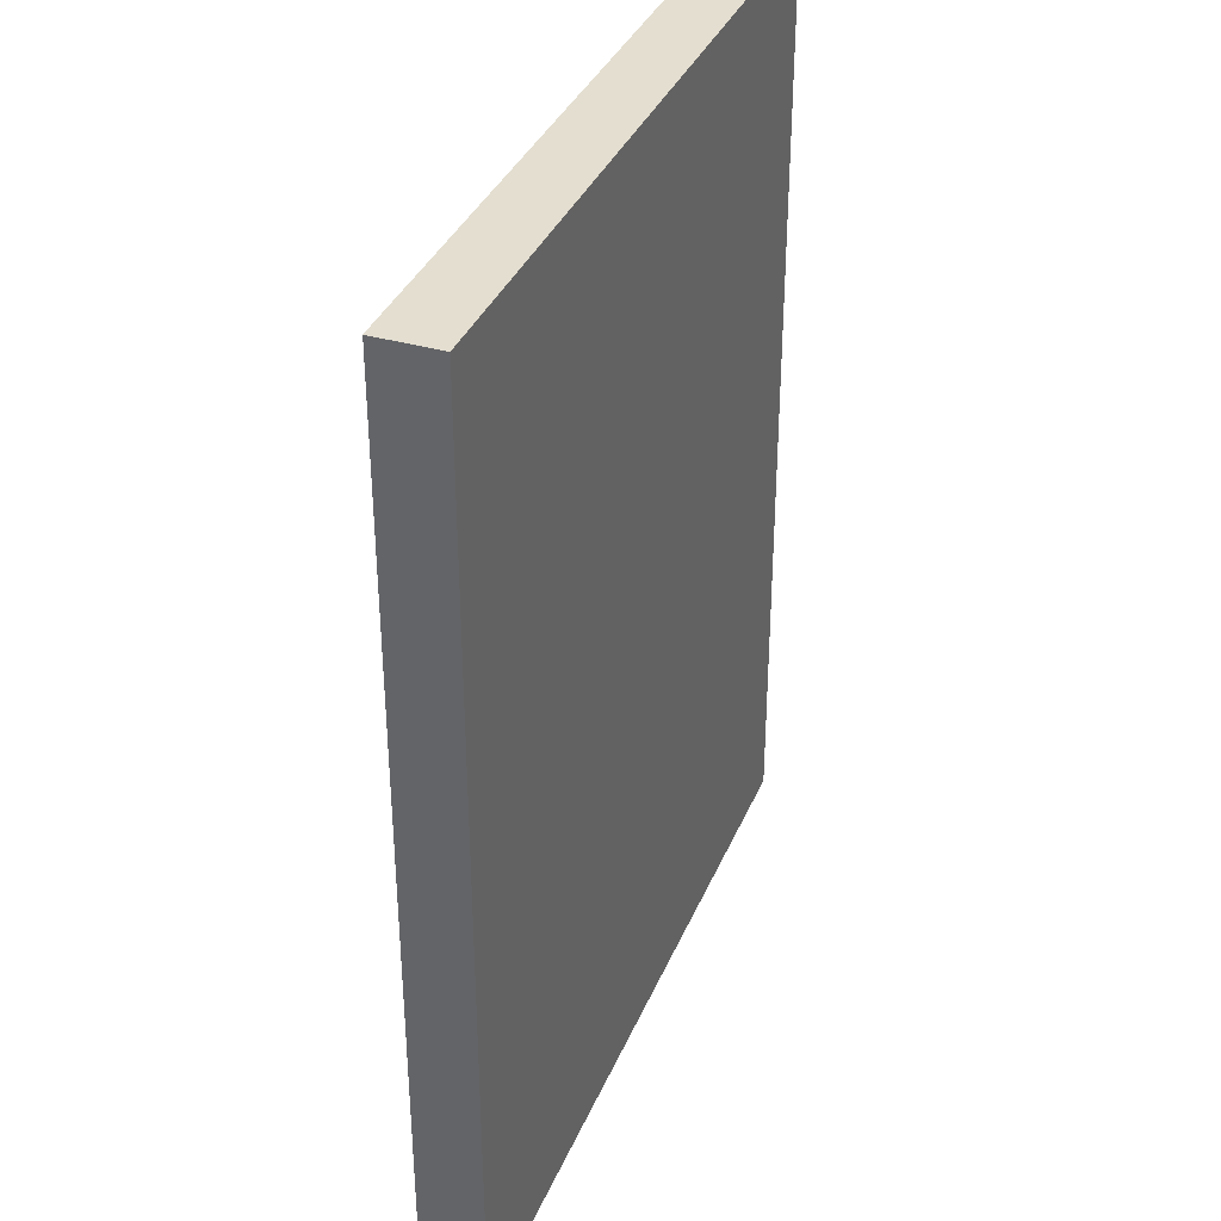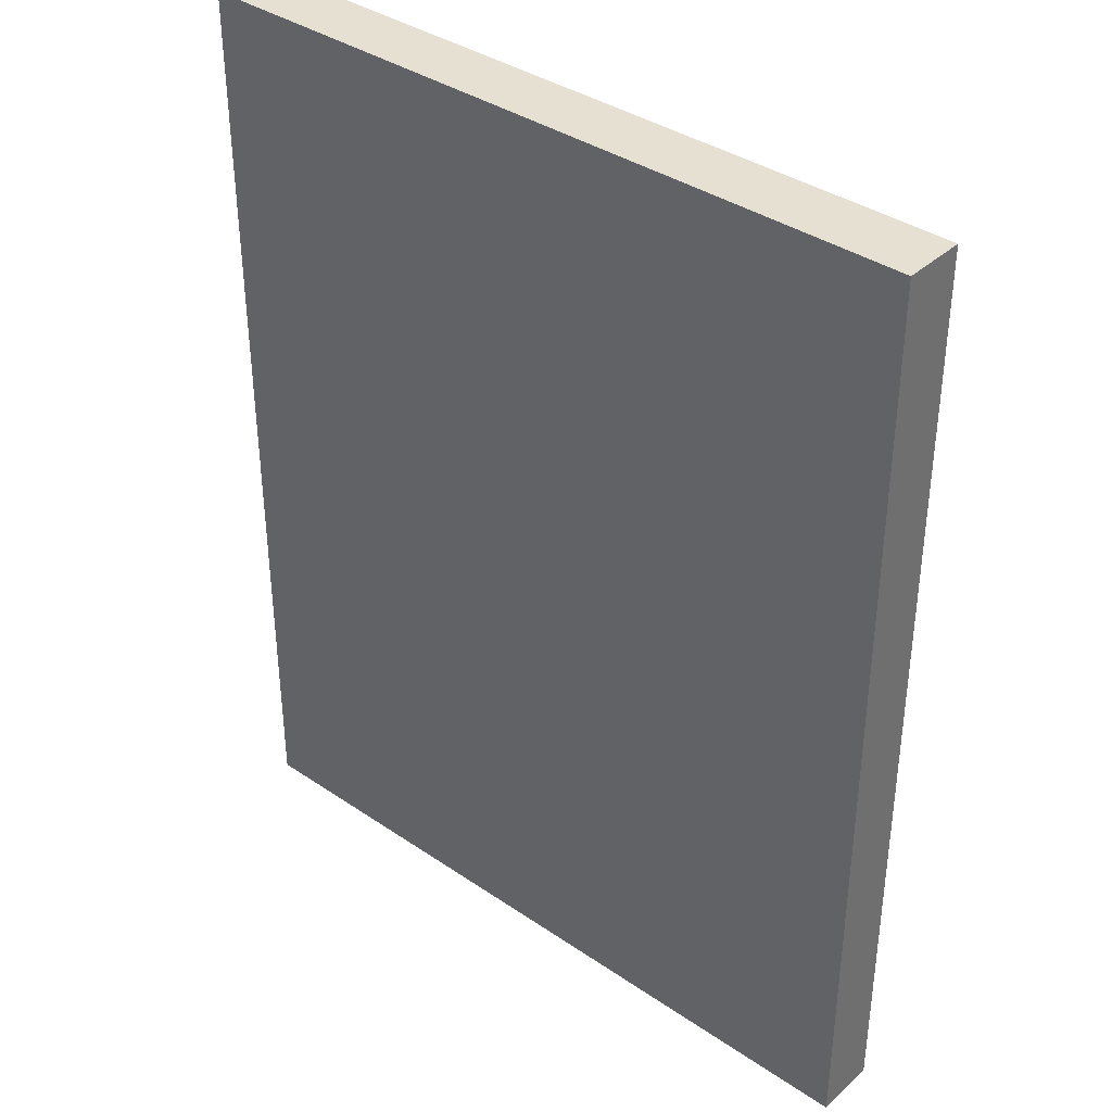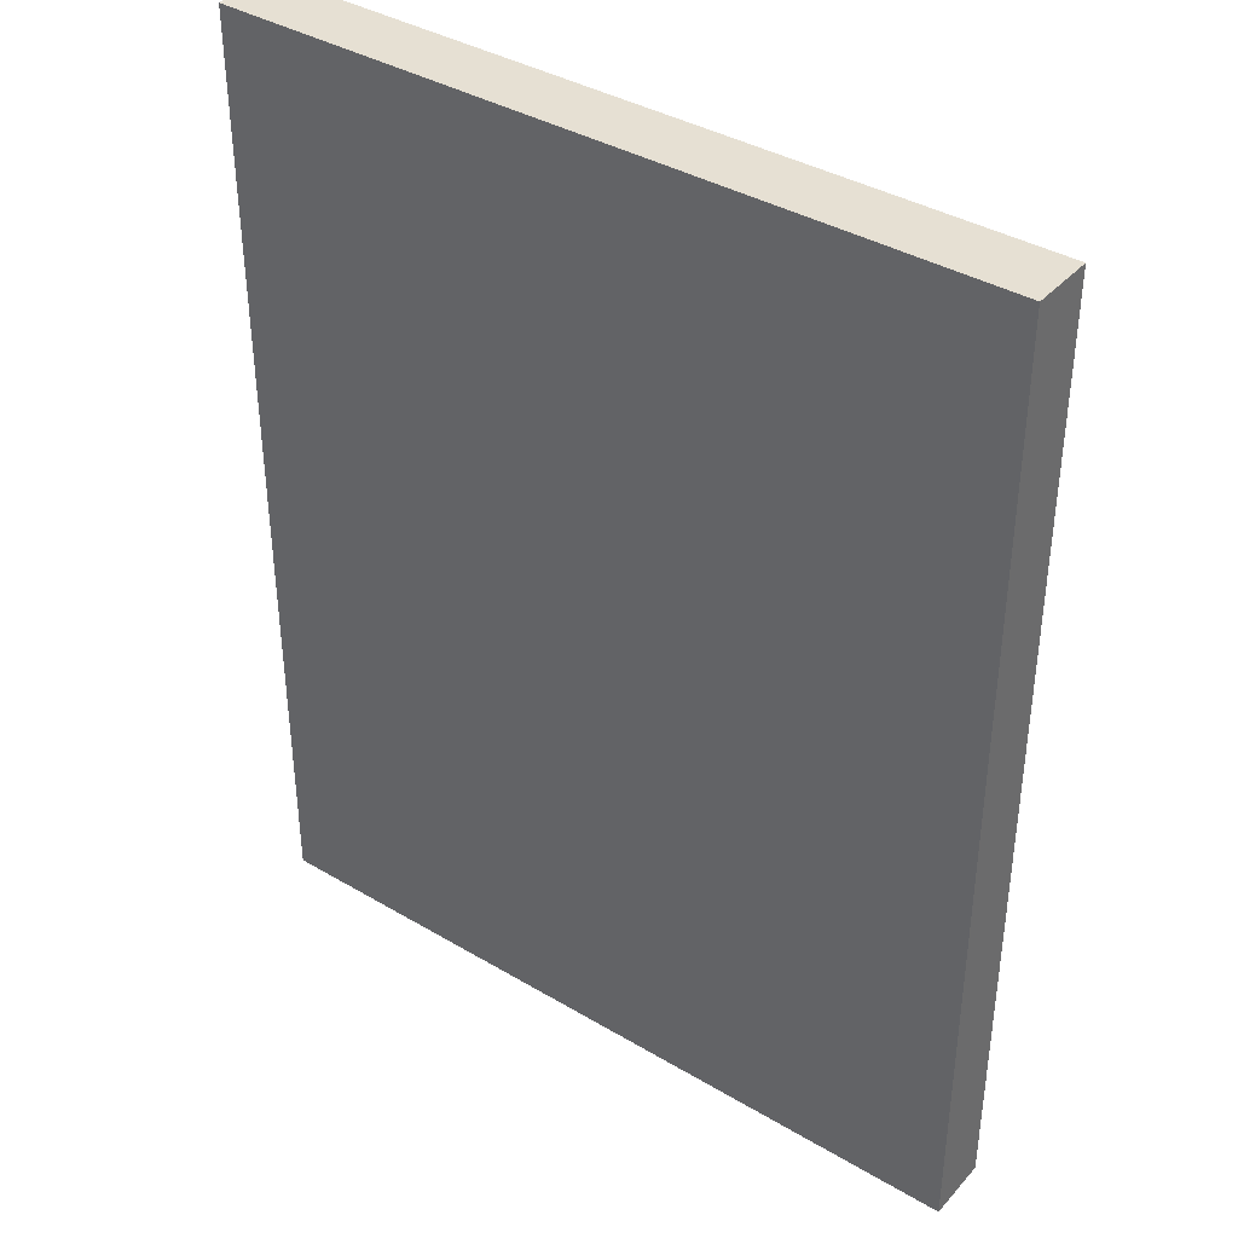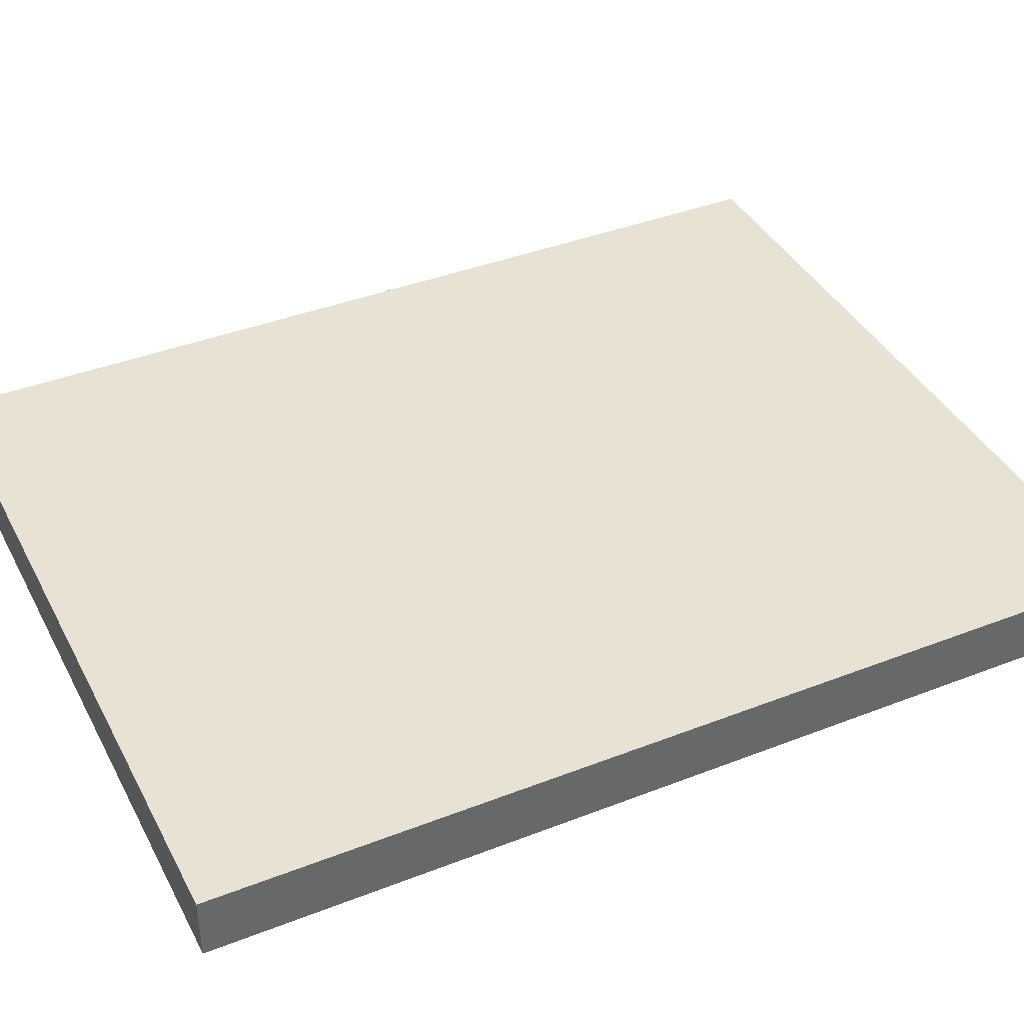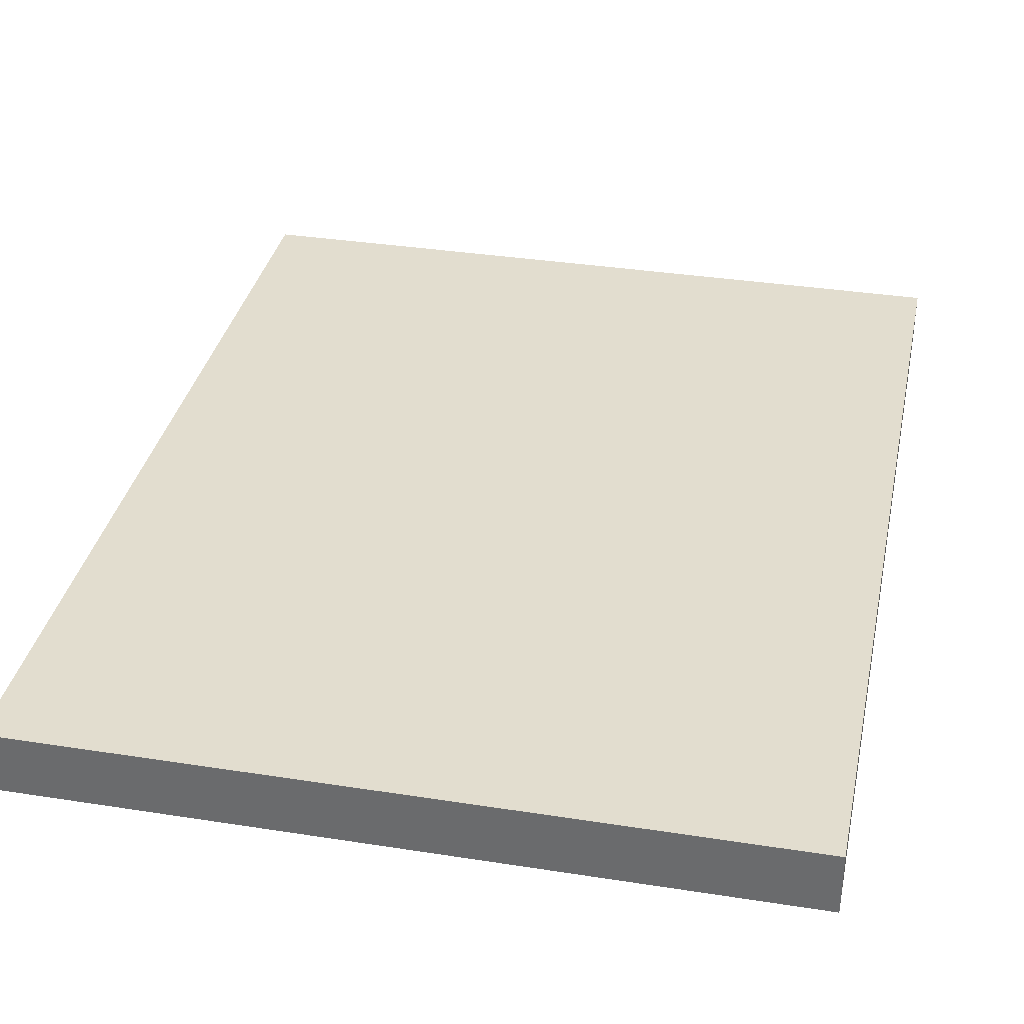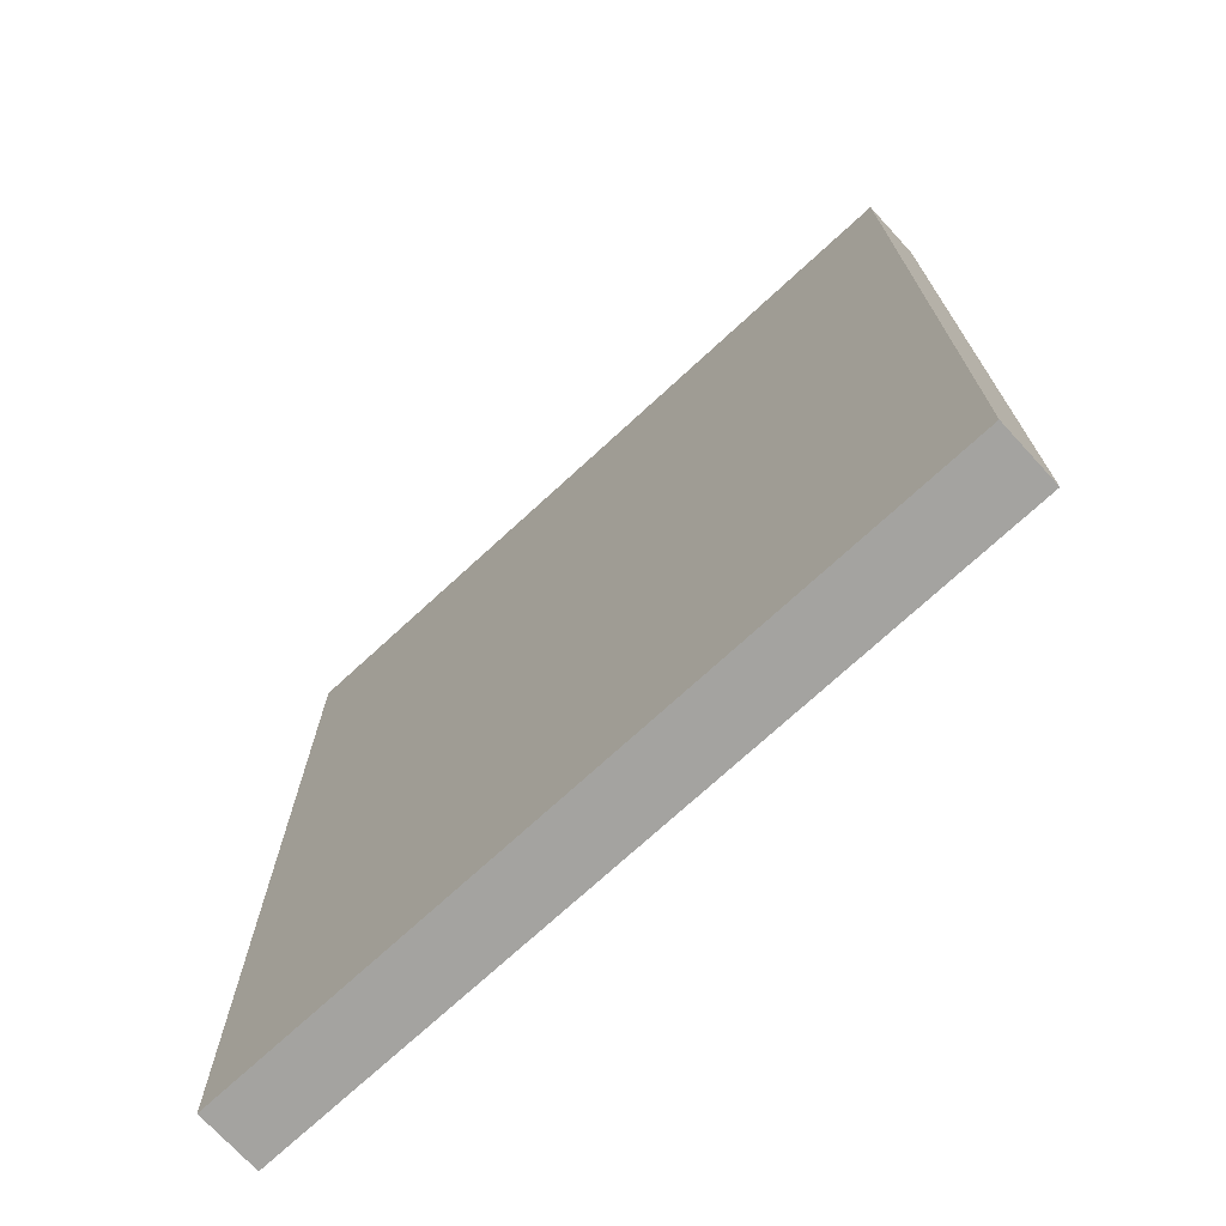
<metadata>
{"format":"obj","ext":"obj","renderer":"f3d","projection":"perspective","resolution":1024,"background":"white","views":[{"elev":35.9,"azim":-69.2,"up":"+Y"},{"elev":37.6,"azim":41.0,"up":"+Y"},{"elev":38.4,"azim":36.8,"up":"+Y"},{"elev":39.9,"azim":-115.7,"up":"+Z"},{"elev":34.9,"azim":-168.2,"up":"+Z"},{"elev":-73.0,"azim":42.6,"up":"+Y"}]}
</metadata>
<code>
o Door-Block
v -0.6 -0.7 0
v -0.6 -0.7 -0.1
v -0.6 0.8 0
v -0.6 0.8 -0.1
v 0.6 -0.7 0
v 0.6 -0.7 -0.1
v 0.6 0.8 0
v 0.6 0.8 -0.1
v -0.6 -0.7 0
v -0.6 0.8 0
v -0.5 -0.7 0
v -0.5 0.7 0
v 0.3 -0.1 0
v 0.3 0 0
v 0.4 -0.1 0
v 0.4 0 0
v 0.5 -0.7 0
v 0.5 0.7 0
v 0.6 -0.7 0
v 0.6 0.8 0
v -0.6 -0.7 -0.1
v -0.6 0.8 -0.1
v -0.5 -0.7 -0.1
v -0.5 0.7 -0.1
v 0.3 -0.1 -0.1
v 0.3 0 -0.1
v 0.4 -0.1 -0.1
v 0.4 0 -0.1
v 0.5 -0.7 -0.1
v 0.5 0.7 -0.1
v 0.6 -0.7 -0.1
v 0.6 0.8 -0.1
v -0.6 -0.7 0
v -0.5 -0.7 0
v 0.5 -0.7 0
v 0.6 -0.7 0
v -0.6 -0.7 -0.1
v -0.5 -0.7 -0.1
v 0.5 -0.7 -0.1
v 0.6 -0.7 -0.1
v -0.6 0.8 0
v 0.6 0.8 0
v -0.6 0.8 -0.1
v 0.6 0.8 -0.1
f 3 2 1
f 4 2 3
f 5 6 7
f 7 6 8
f 11 10 9
f 12 10 11
f 13 12 11
f 14 12 13
f 15 13 11
f 15 14 13
f 16 12 14
f 16 14 15
f 17 15 11
f 17 16 15
f 18 10 12
f 18 16 17
f 18 12 16
f 19 18 17
f 20 10 18
f 20 18 19
f 21 22 23
f 23 22 24
f 23 24 25
f 25 24 26
f 23 25 27
f 25 26 27
f 26 24 28
f 27 26 28
f 23 27 29
f 27 28 29
f 24 22 30
f 29 28 30
f 28 24 30
f 29 30 31
f 30 22 32
f 31 30 32
f 37 34 33
f 38 35 34
f 38 34 37
f 39 36 35
f 39 35 38
f 40 36 39
f 41 42 43
f 43 42 44

</code>
